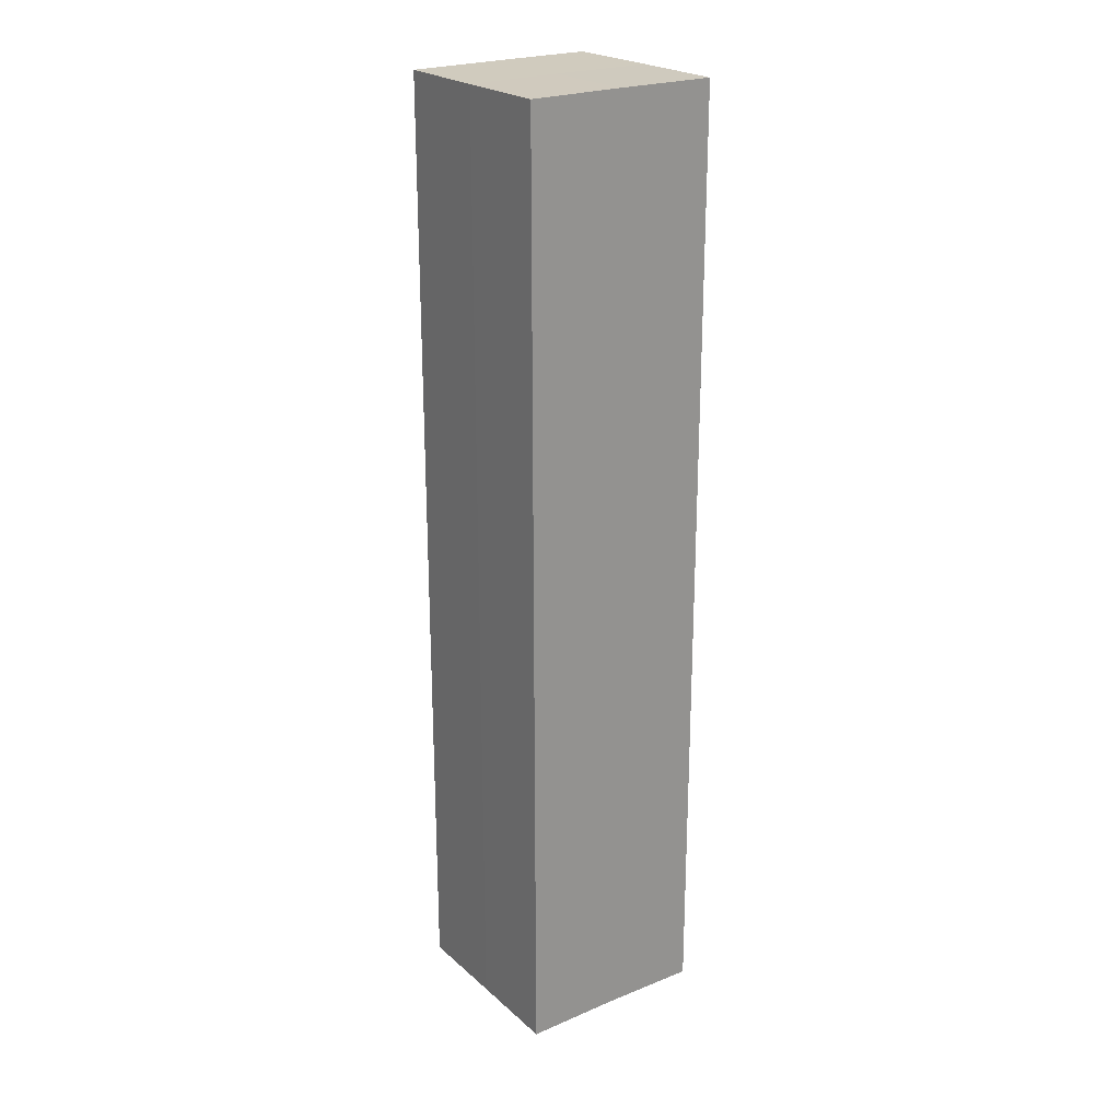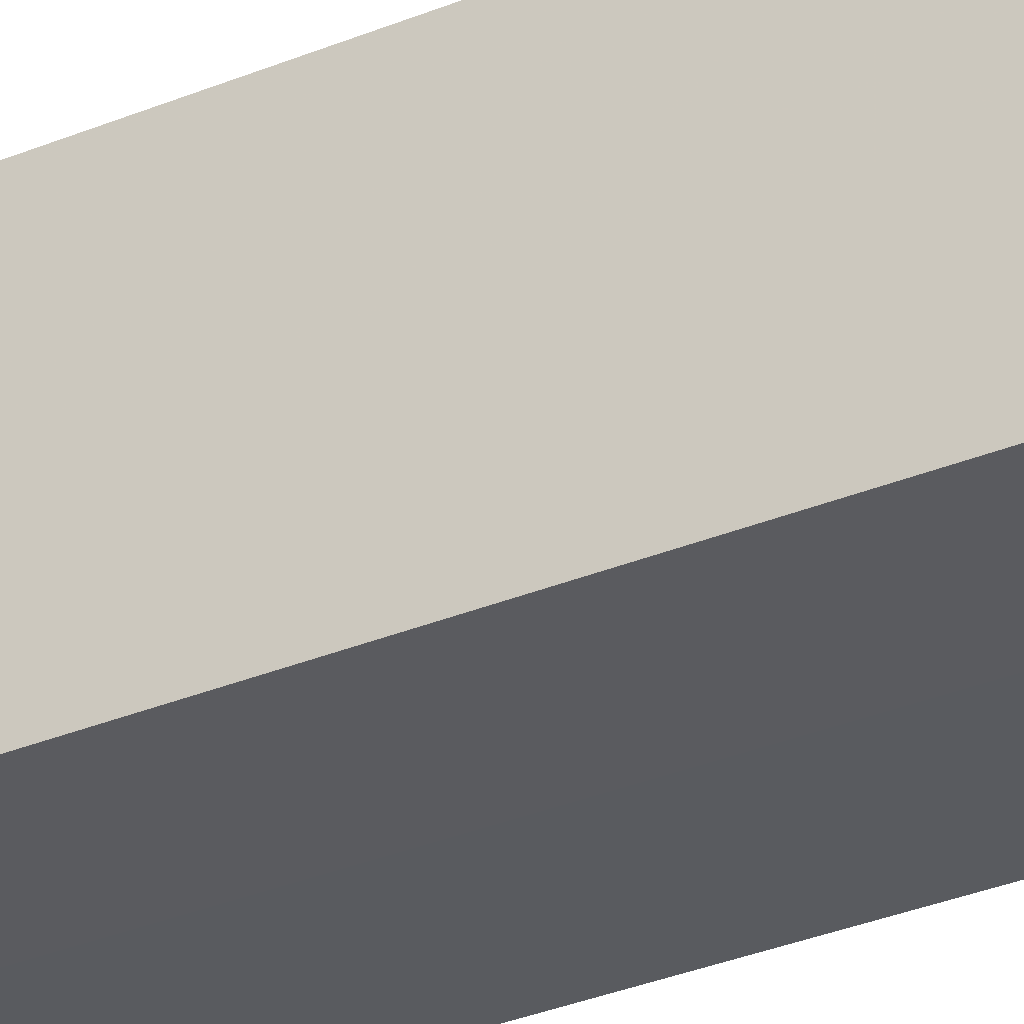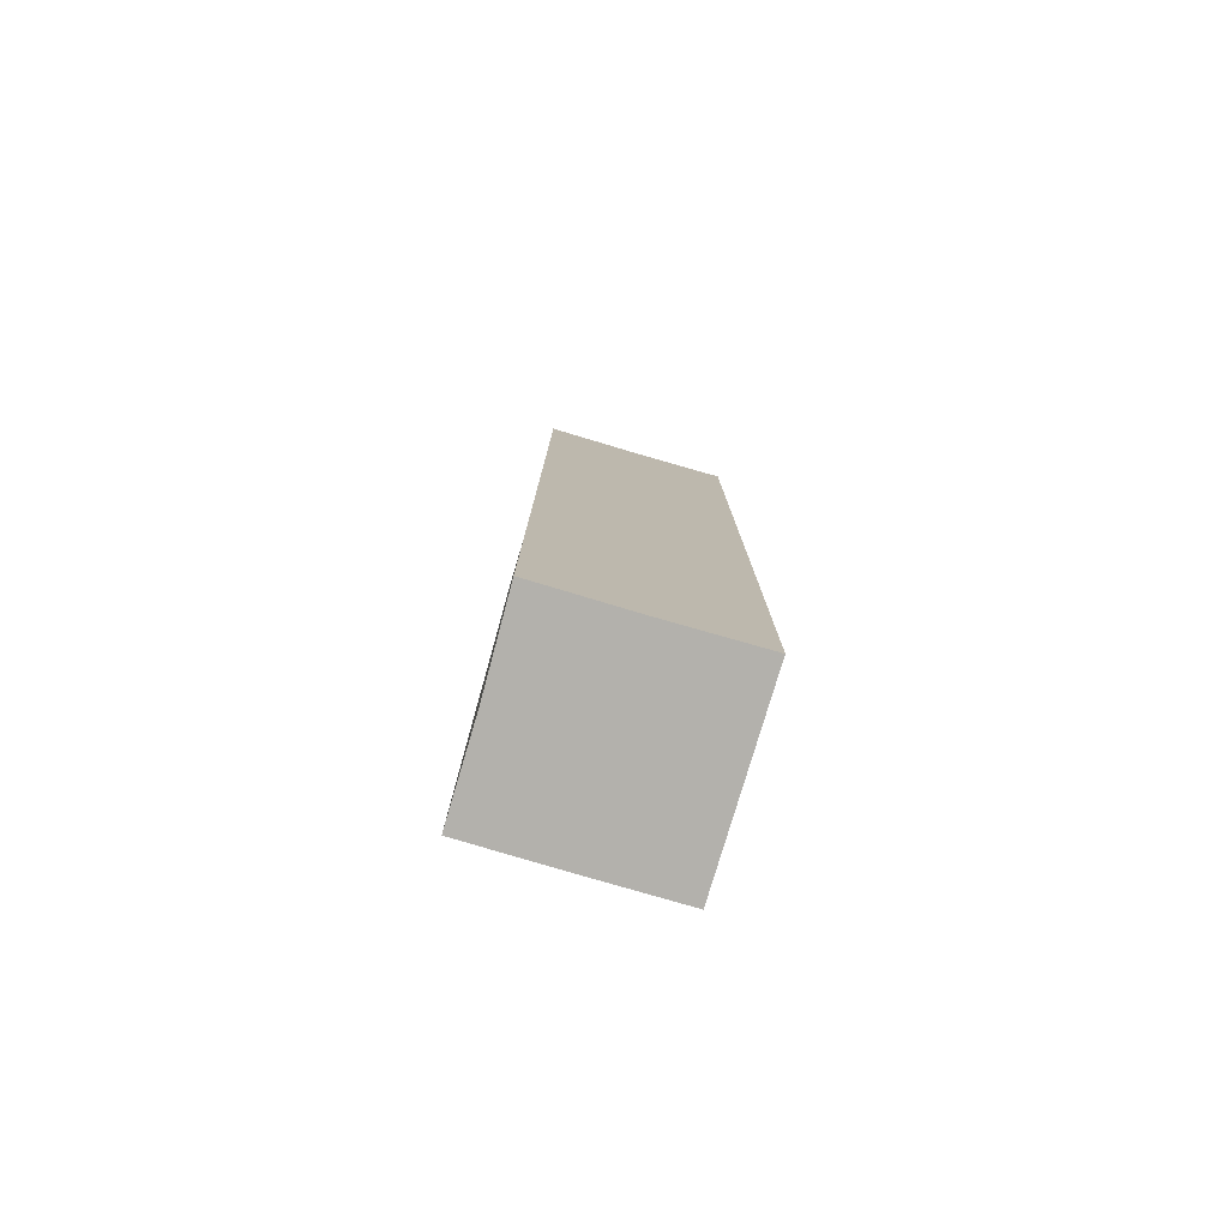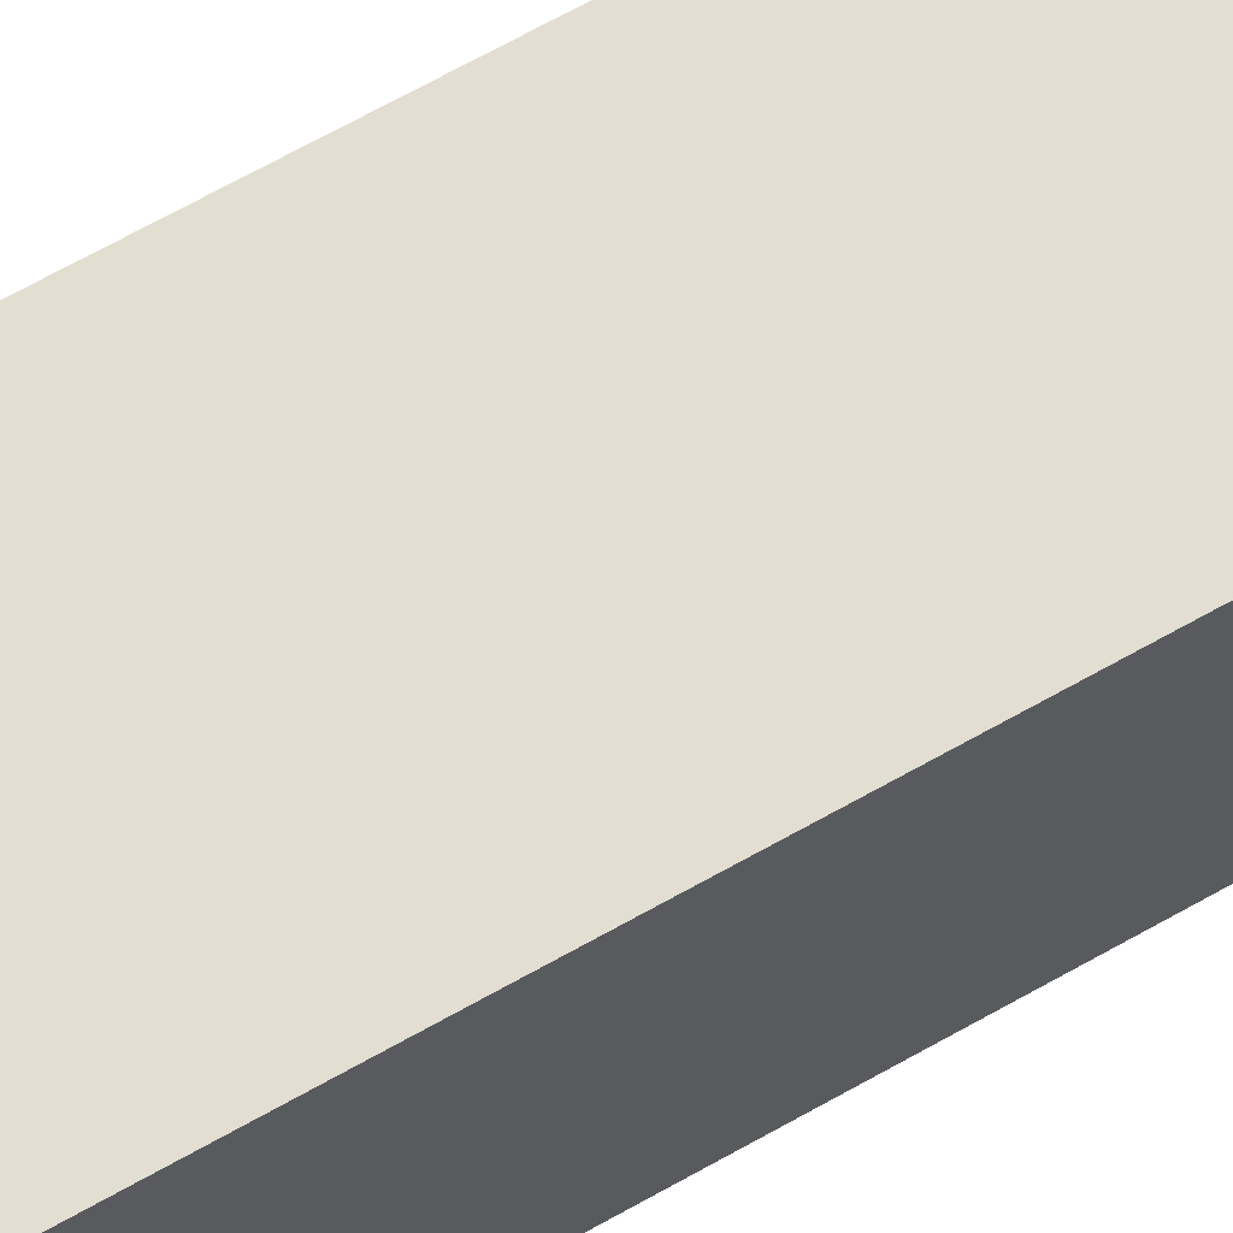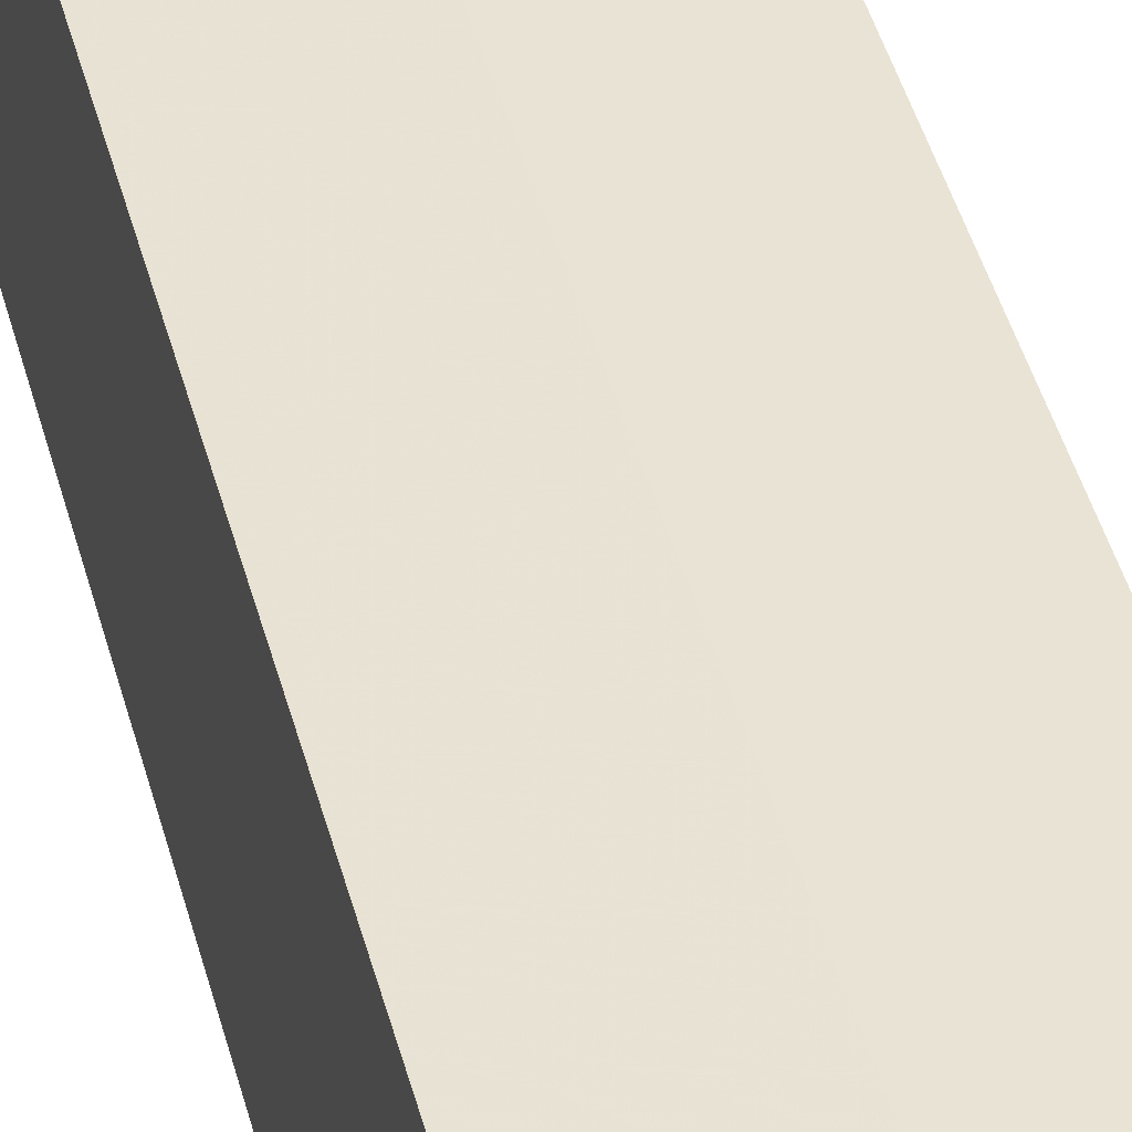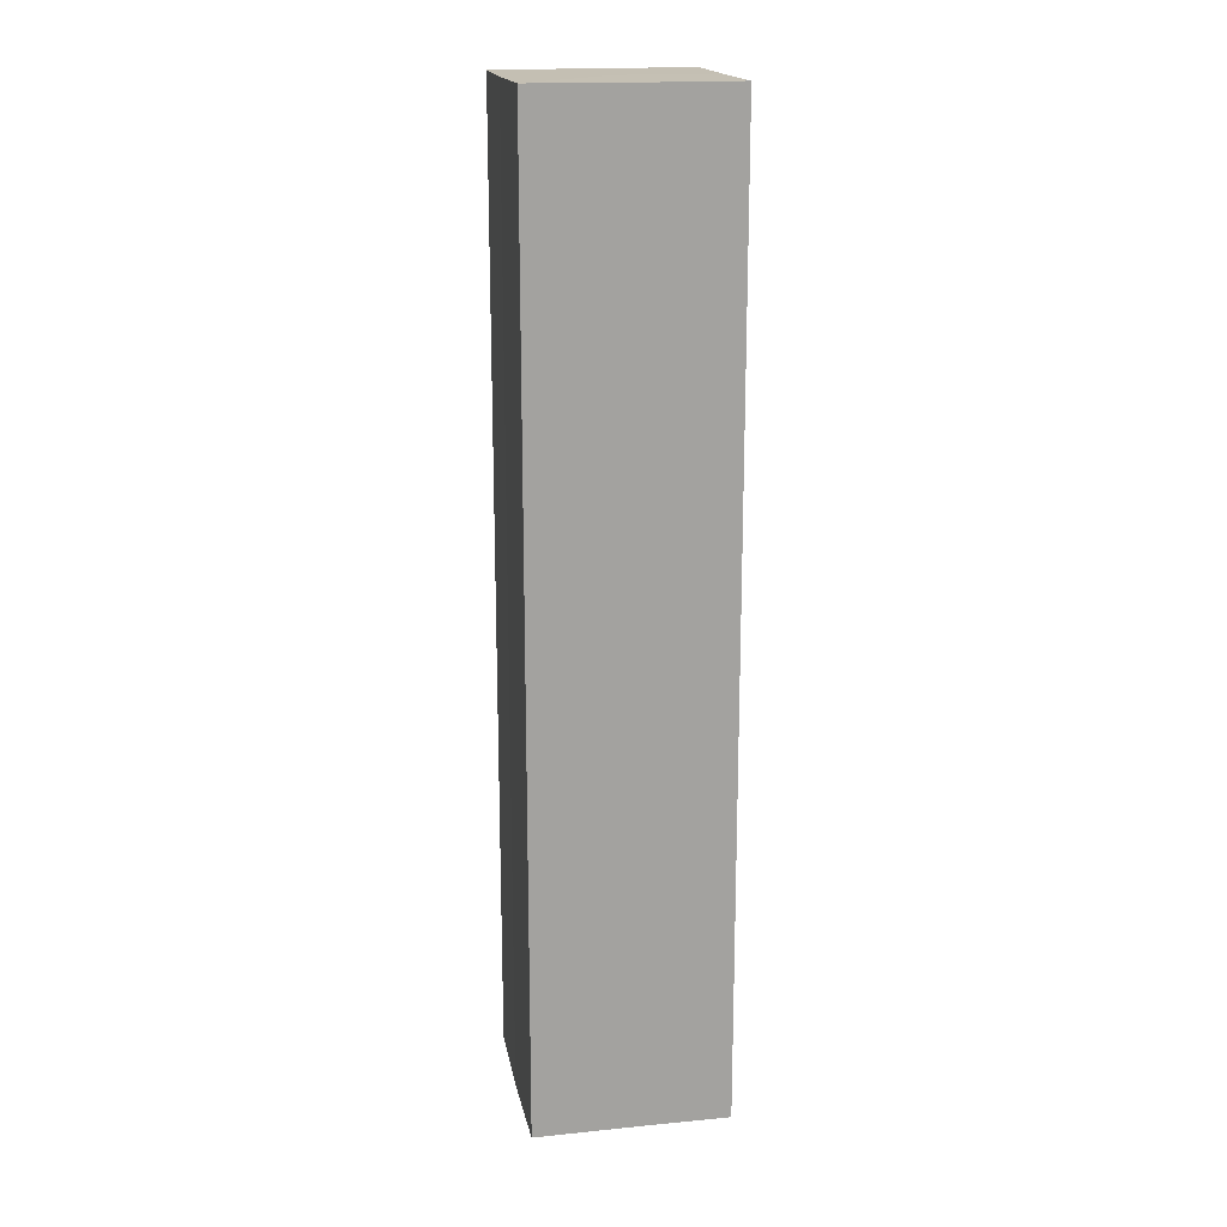
<metadata>
{"format":"obj","ext":"obj","renderer":"f3d","projection":"perspective","resolution":1024,"background":"white","views":[{"elev":23.3,"azim":-125.1,"up":"+Z"},{"elev":-32.4,"azim":-59.9,"up":"+Y"},{"elev":-79.0,"azim":-106.5,"up":"+Z"},{"elev":67.6,"azim":-119.5,"up":"+Y"},{"elev":41.0,"azim":-13.6,"up":"+Y"},{"elev":17.8,"azim":-10.7,"up":"+Z"}]}
</metadata>
<code>
o 8155
v 2174 1868 7.956
v 2174 1868 7.956
v 2174 1868 7.856
v 2174 1868 7.956
v 2174 1868 7.856
v 2174 1868 7.956
v 2174 1868 7.856
v 2174 1868 7.956
v 2174 1868 7.856
v 2174 1868 7.956
v 2174 1868 7.956
v 2174 1868 7.956
v 2174 1868 7.956
v 2174 1868 7.956
v 2174 1868 7.956
v 2174 1868 7.956
v 2174 1868 7.956
v 2174 1868 7.856
v 2174 1868 7.856
v 2174 1868 7.856
v 2174 1868 7.856
v 2174 1868 7.856
v 2174 1868 7.956
v 2174 1868 7.856
v 2174 1868 7.956
v 2174 1868 7.956
v 2174 1868 7.956
v 2174 1868 7.956
v 2174 1868 7.856
v 2174 1868 7.956
v 2174 1868 7.956
v 2174 1868 7.956
v 2174 1868 7.856
v 2174 1868 7.956
v 2174 1868 7.956
v 2174 1868 7.856
v 2174 1868 7.956
v 2174 1868 7.856
v 2174 1868 7.956
v 2174 1868 7.856
v 2174 1868 7.856
v 2174 1868 7.856
v 2174 1868 7.856
v 2174 1868 7.856
v 2174 1868 7.856
v 2174 1868 7.856
v 2174 1868 7.856
v 2174 1868 7.856
v 2174 1868 7.856
v 2174 1868 7.856
f 1 2 3
f 4 1 5
f 5 6 7
f 7 8 9
f 10 8 11
f 10 12 8
f 10 11 13
f 10 14 12
f 10 13 15
f 10 16 14
f 10 15 17
f 10 17 16
f 18 14 19
f 20 13 21
f 22 23 18
f 24 25 20
f 26 27 22
f 27 28 29
f 30 31 24
f 31 32 33
f 34 35 36
f 35 37 38
f 36 39 40
f 40 17 41
f 42 43 44
f 42 45 43
f 42 44 46
f 42 47 45
f 42 46 48
f 42 49 47
f 42 48 50
f 42 50 49

</code>
